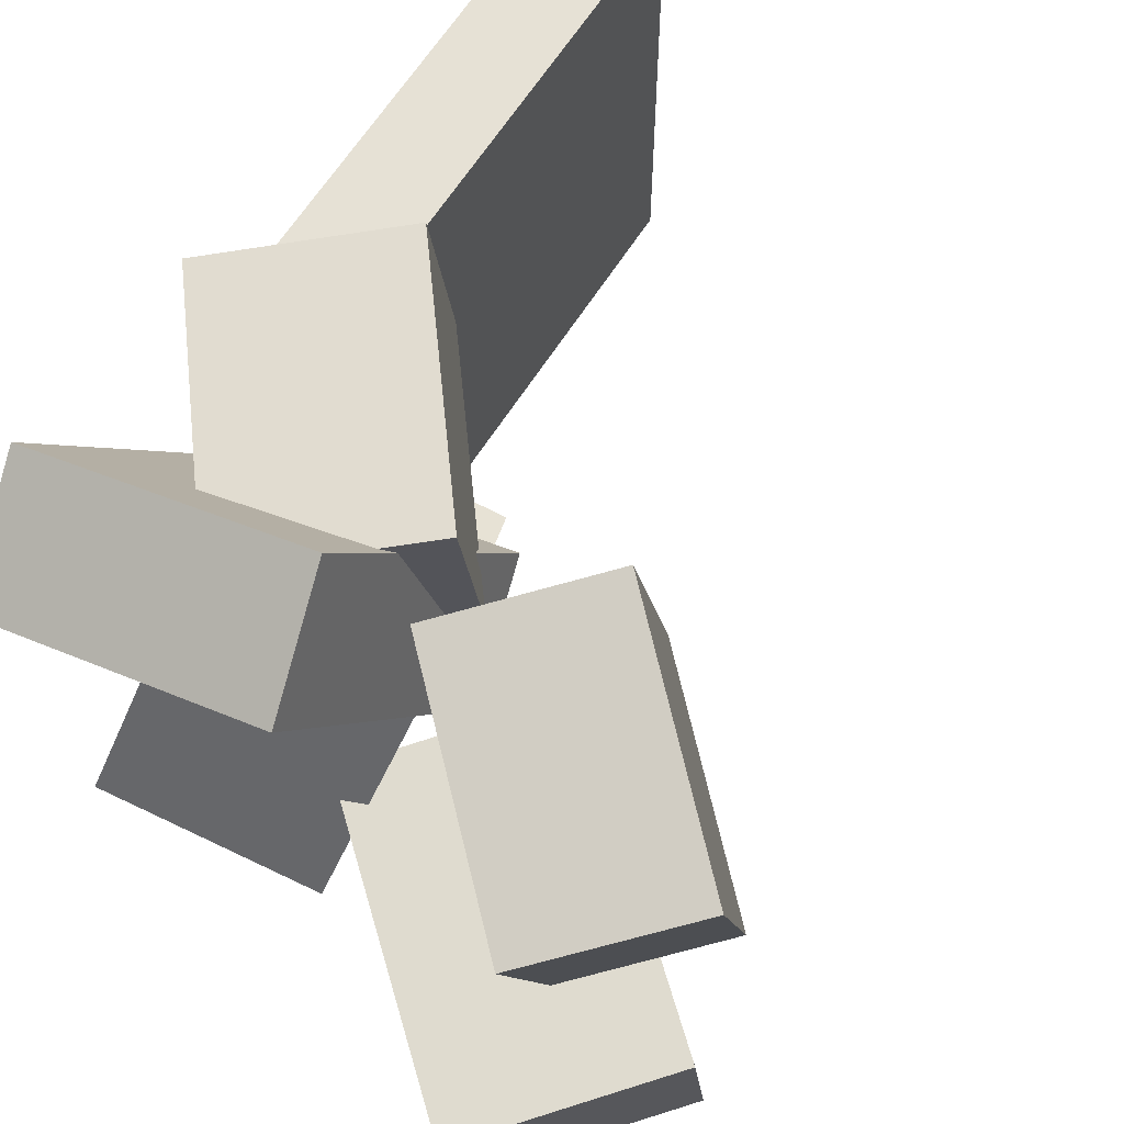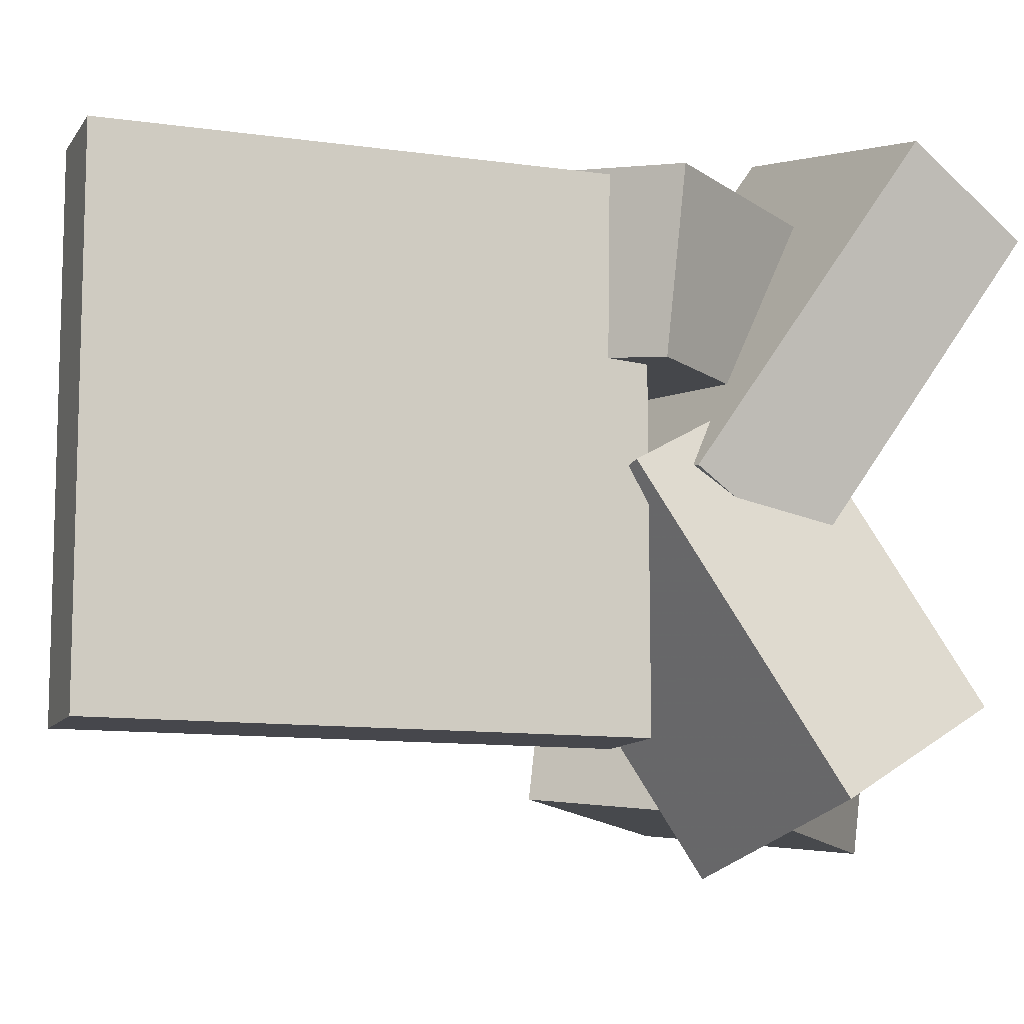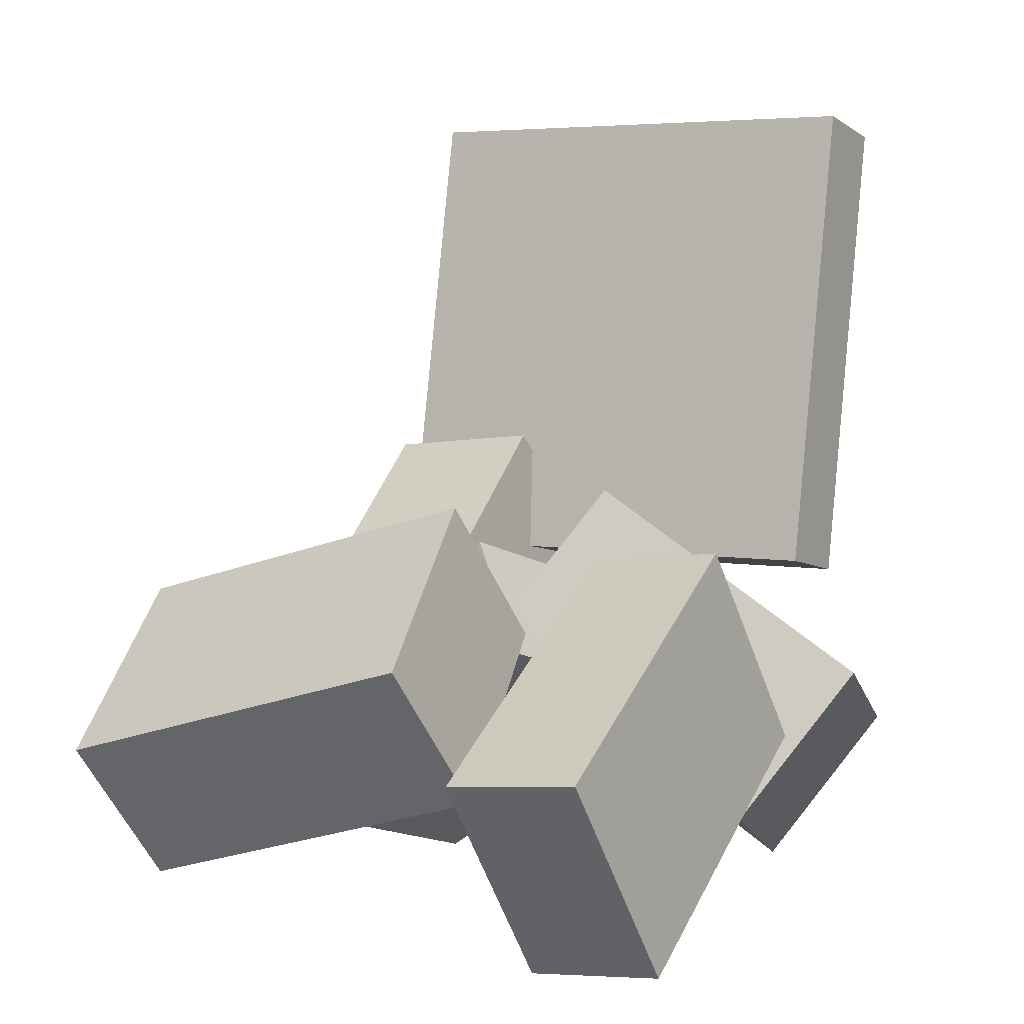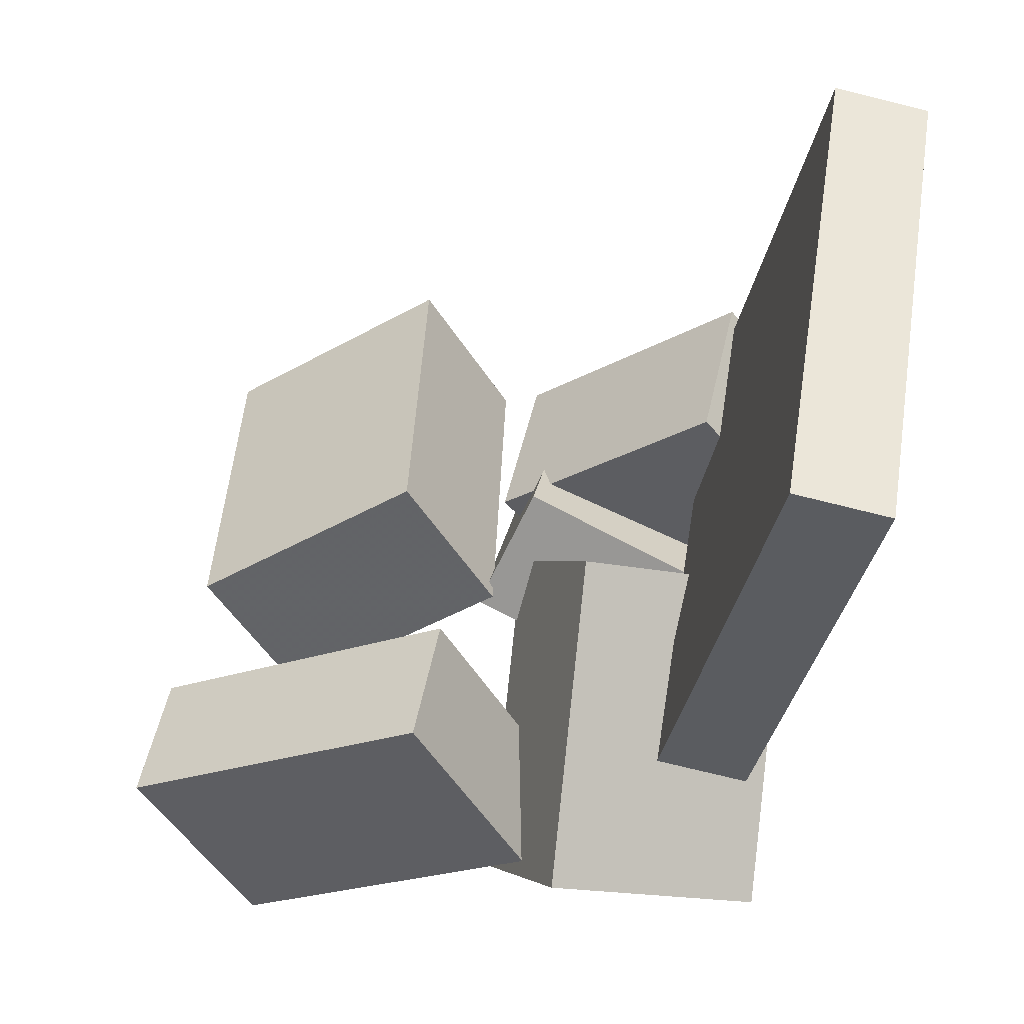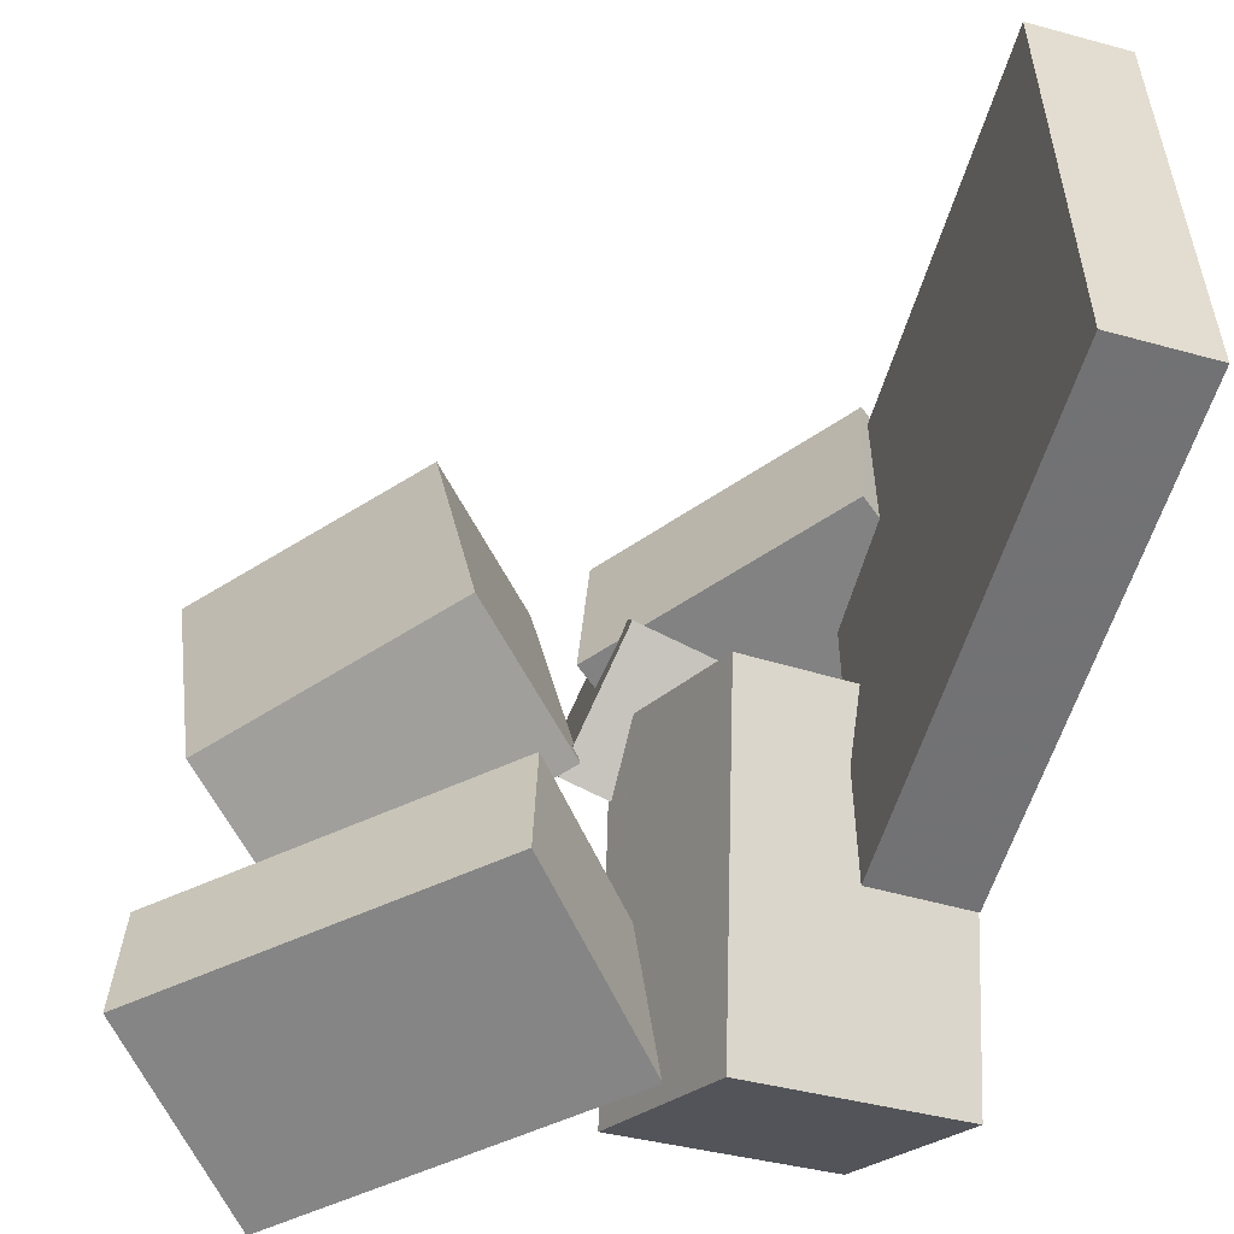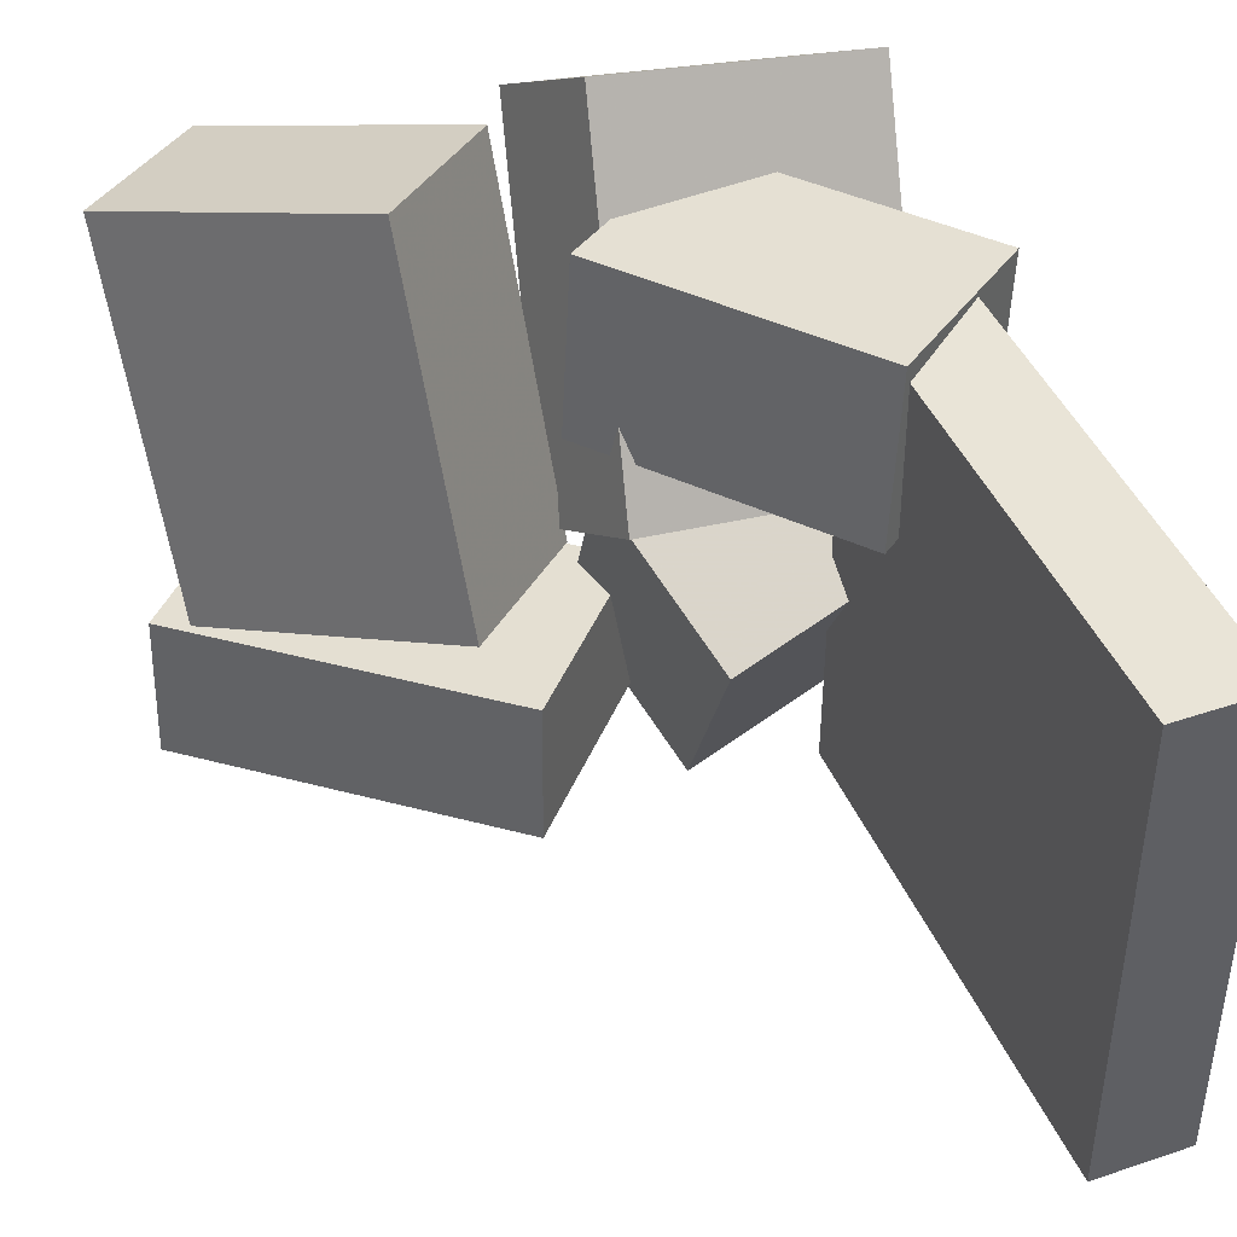
<metadata>
{"format":"obj","ext":"obj","renderer":"f3d","projection":"perspective","resolution":1024,"background":"white","views":[{"elev":64.7,"azim":43.2,"up":"+Z"},{"elev":-11.1,"azim":-99.2,"up":"+Z"},{"elev":4.6,"azim":120.2,"up":"+Y"},{"elev":54.4,"azim":-171.2,"up":"+Y"},{"elev":-55.7,"azim":174.5,"up":"+Z"},{"elev":43.1,"azim":168.6,"up":"+Z"}]}
</metadata>
<code>
v -0.1902 0.008303 -0.1776
v -0.1912 0.008857 0.1788
v -0.2556 0.3589 -0.1783
v -0.2566 0.3594 0.1781
v -0.1235 0.02075 -0.1774
v -0.1245 0.0213 0.179
v -0.1889 0.3713 -0.1781
v -0.1899 0.3719 0.1783
f 1.0 7.0 5.0
f 1.0 3.0 7.0
f 1.0 4.0 3.0
f 1.0 2.0 4.0
f 3.0 8.0 7.0
f 3.0 4.0 8.0
f 5.0 7.0 8.0
f 5.0 8.0 6.0
f 1.0 5.0 6.0
f 1.0 6.0 2.0
f 2.0 6.0 8.0
f 2.0 8.0 4.0
v -0.223 0.002975 0.05433
v -0.0666 -0.1325 0.05238
v -0.2312 -0.008285 0.1768
v -0.07483 -0.1438 0.1749
v -0.1273 0.1132 0.07089
v 0.02911 -0.0223 0.06895
v -0.1355 0.1019 0.1934
v 0.02088 -0.03356 0.1915
f 9.0 15.0 13.0
f 9.0 11.0 15.0
f 9.0 12.0 11.0
f 9.0 10.0 12.0
f 11.0 16.0 15.0
f 11.0 12.0 16.0
f 13.0 15.0 16.0
f 13.0 16.0 14.0
f 9.0 13.0 14.0
f 9.0 14.0 10.0
f 10.0 14.0 16.0
f 10.0 16.0 12.0
v -0.1487 -0.219 -0.149
v -0.1431 -0.08897 0.05925
v -0.2075 -0.1117 -0.2144
v -0.2018 0.01826 -0.006065
v 0.001963 -0.161 -0.1893
v 0.00764 -0.03097 0.01895
v -0.05678 -0.05372 -0.2547
v -0.0511 0.07627 -0.04637
f 17.0 23.0 21.0
f 17.0 19.0 23.0
f 17.0 20.0 19.0
f 17.0 18.0 20.0
f 19.0 24.0 23.0
f 19.0 20.0 24.0
f 21.0 23.0 24.0
f 21.0 24.0 22.0
f 17.0 21.0 22.0
f 17.0 22.0 18.0
f 18.0 22.0 24.0
f 18.0 24.0 20.0
v 0.02534 -0.03038 -0.01877
v 0.05443 -0.1022 0.2356
v 0.09506 0.07026 0.001689
v 0.1241 -0.001606 0.256
v 0.1831 -0.1303 -0.06504
v 0.2122 -0.2021 0.1893
v 0.2528 -0.02964 -0.04458
v 0.2819 -0.1015 0.2098
f 25.0 31.0 29.0
f 25.0 27.0 31.0
f 25.0 28.0 27.0
f 25.0 26.0 28.0
f 27.0 32.0 31.0
f 27.0 28.0 32.0
f 29.0 31.0 32.0
f 29.0 32.0 30.0
f 25.0 29.0 30.0
f 25.0 30.0 26.0
f 26.0 30.0 32.0
f 26.0 32.0 28.0
v 0.1951 -0.2313 -0.2194
v -0.0283 -0.1004 -0.212
v 0.2796 -0.08815 -0.2014
v 0.05614 0.04272 -0.194
v 0.1921 -0.2421 -0.1198
v -0.03131 -0.1112 -0.1124
v 0.2765 -0.09891 -0.1018
v 0.05314 0.03196 -0.09443
f 33.0 39.0 37.0
f 33.0 35.0 39.0
f 33.0 36.0 35.0
f 33.0 34.0 36.0
f 35.0 40.0 39.0
f 35.0 36.0 40.0
f 37.0 39.0 40.0
f 37.0 40.0 38.0
f 33.0 37.0 38.0
f 33.0 38.0 34.0
f 34.0 38.0 40.0
f 34.0 40.0 36.0
v -0.1564 -0.1028 -0.05907
v -0.1603 -0.2487 0.159
v -0.1924 -0.02306 -0.006341
v -0.1962 -0.169 0.2117
v 0.03705 -0.04386 -0.01622
v 0.03319 -0.1899 0.2018
v 0.001107 0.03584 0.03651
v -0.002743 -0.1101 0.2545
f 41.0 47.0 45.0
f 41.0 43.0 47.0
f 41.0 44.0 43.0
f 41.0 42.0 44.0
f 43.0 48.0 47.0
f 43.0 44.0 48.0
f 45.0 47.0 48.0
f 45.0 48.0 46.0
f 41.0 45.0 46.0
f 41.0 46.0 42.0
f 42.0 46.0 48.0
f 42.0 48.0 44.0

</code>
